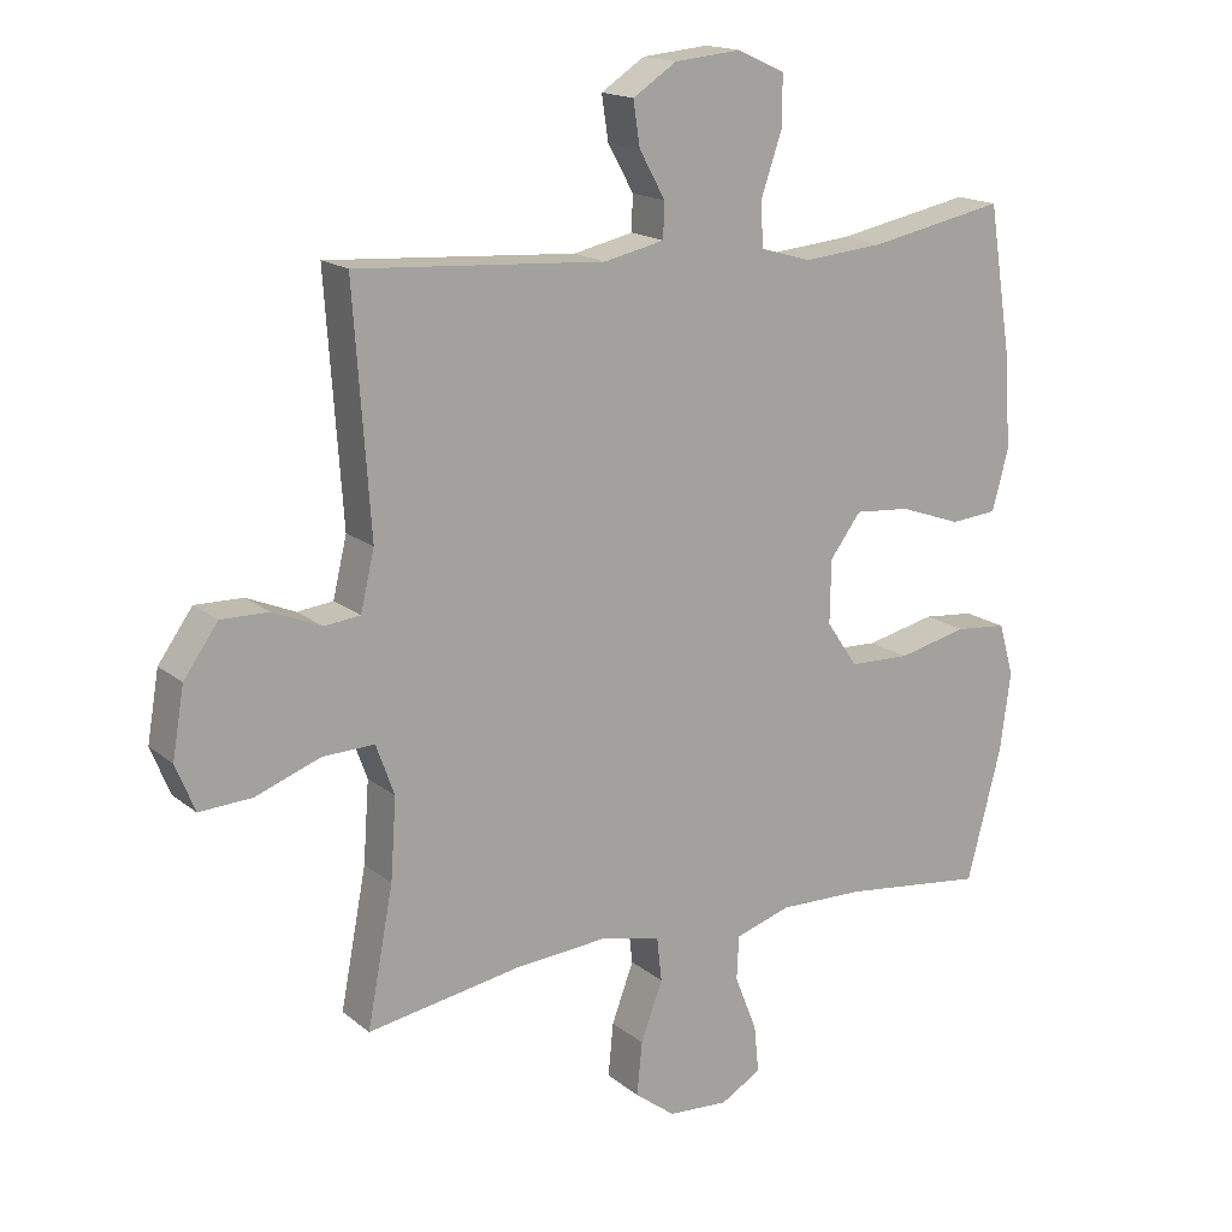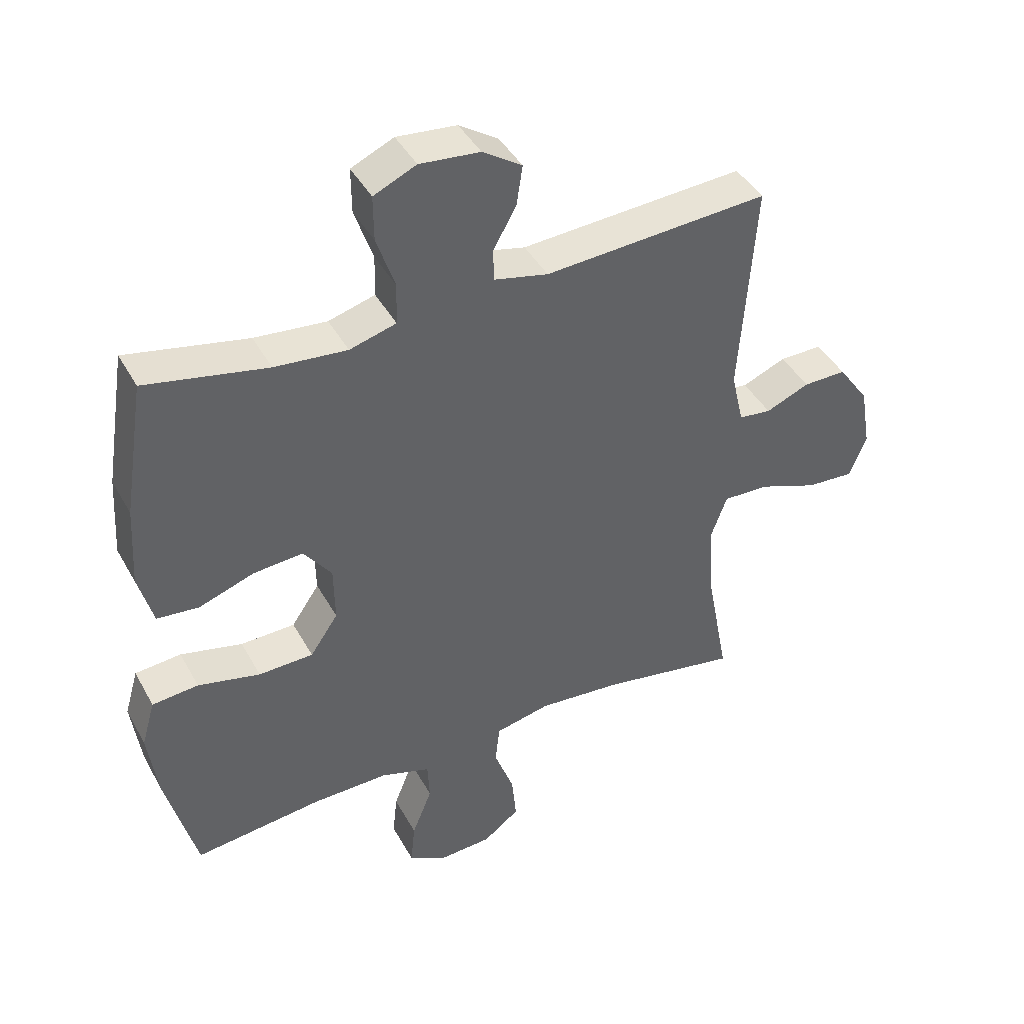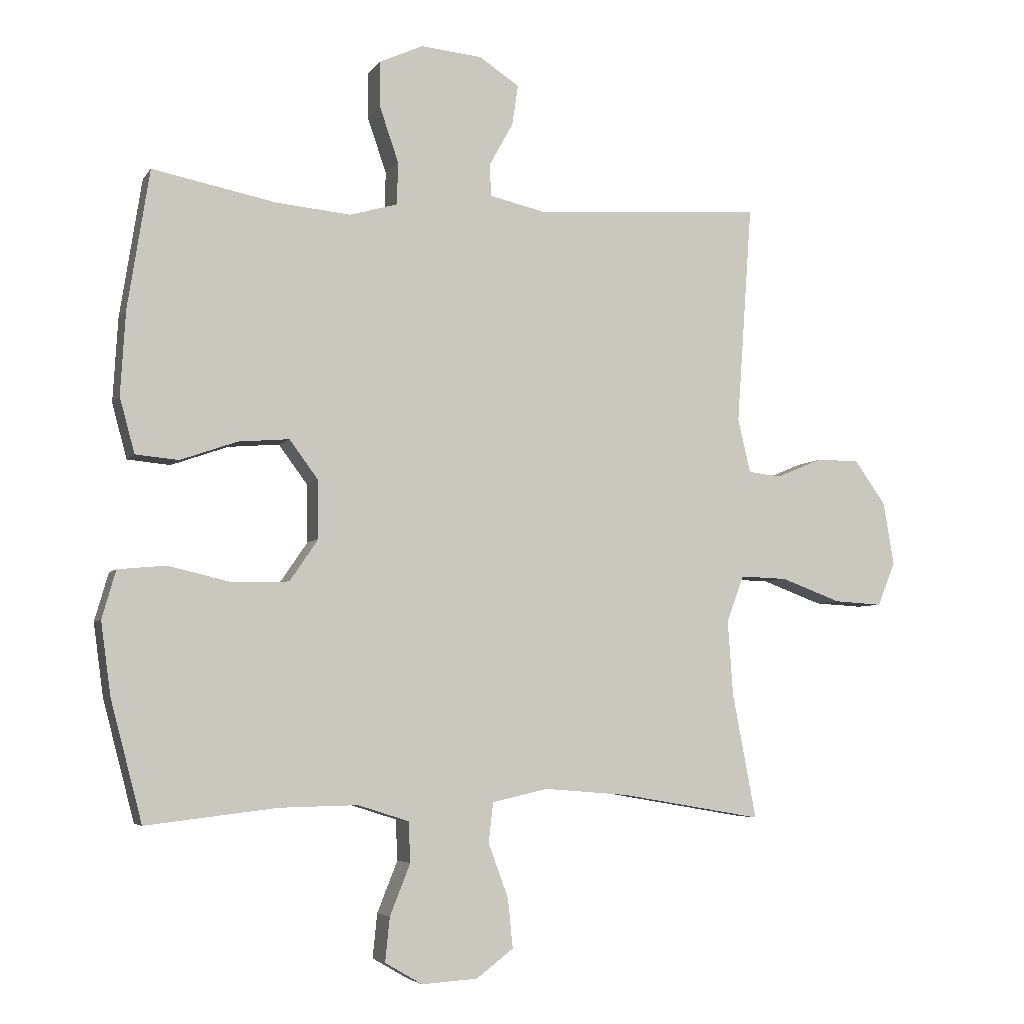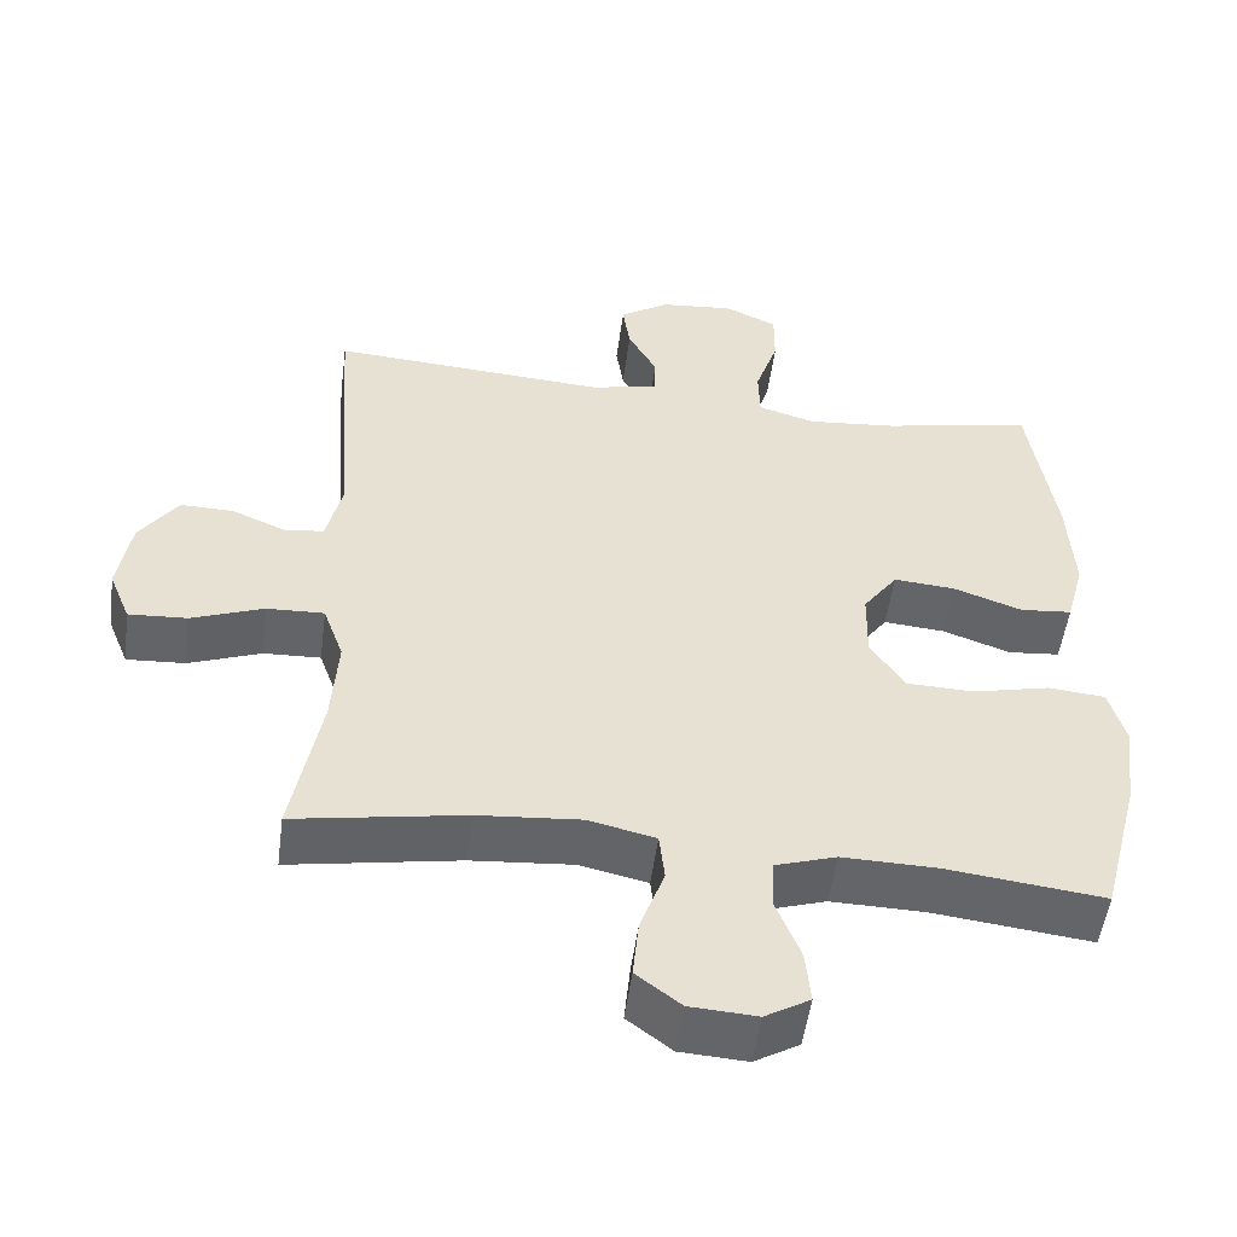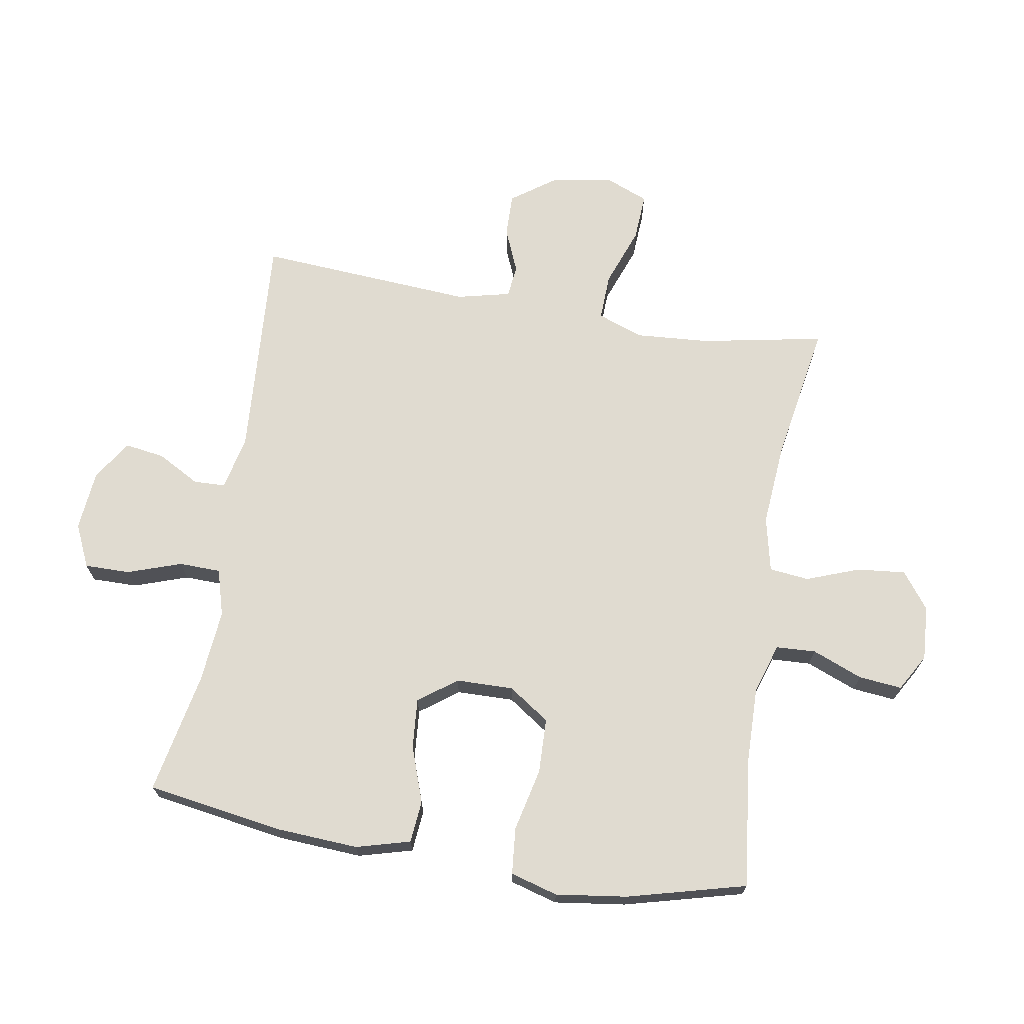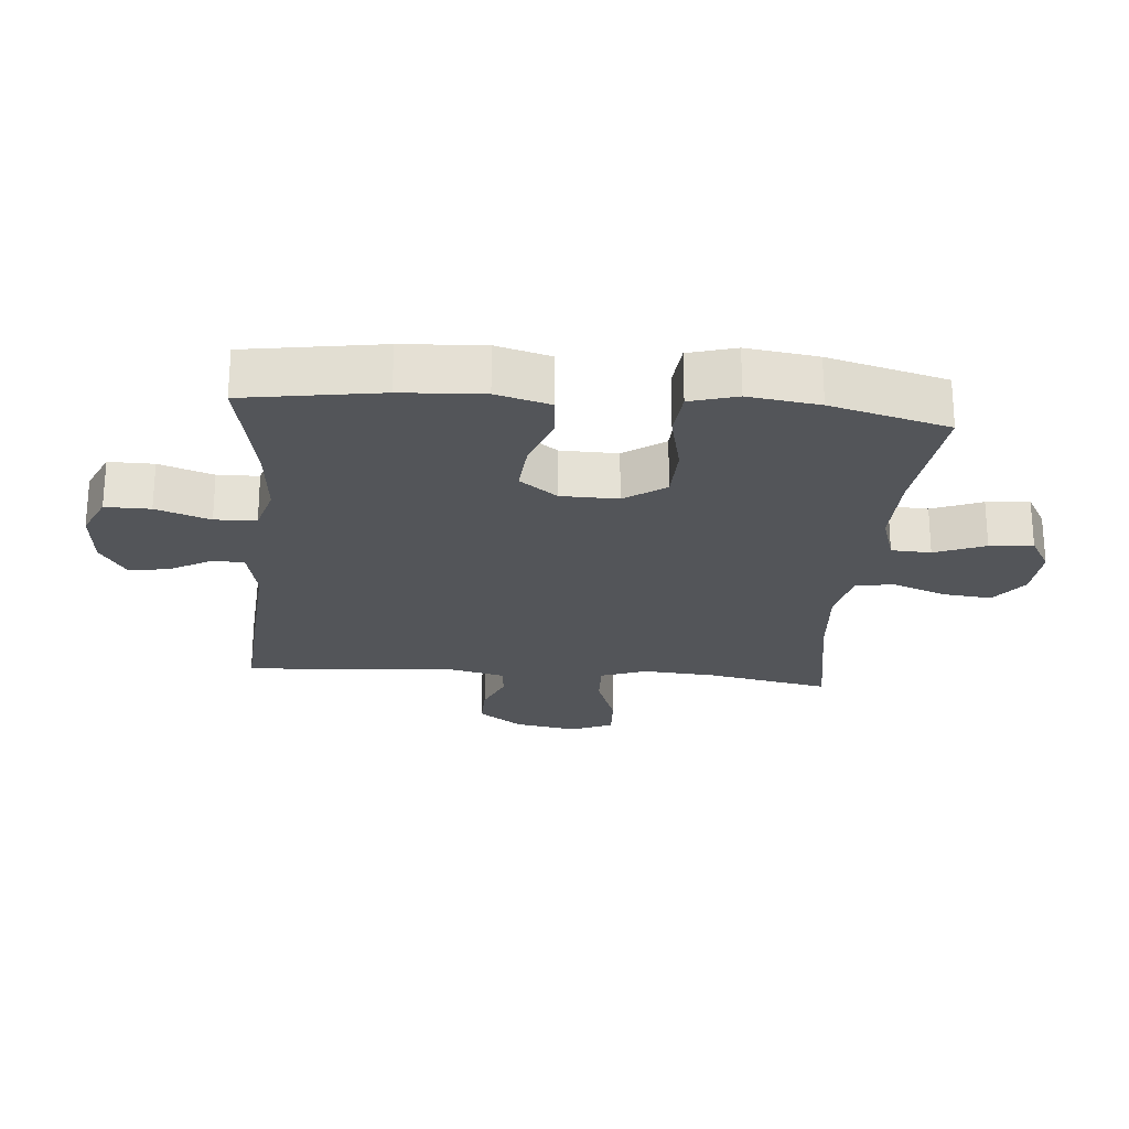
<metadata>
{"format":"obj","ext":"obj","renderer":"f3d","projection":"perspective","resolution":1024,"background":"white","views":[{"elev":16.5,"azim":-32.5,"up":"+Z"},{"elev":42.3,"azim":153.1,"up":"+Z"},{"elev":-5.0,"azim":161.8,"up":"+Z"},{"elev":-51.4,"azim":-7.5,"up":"+Z"},{"elev":70.0,"azim":99.5,"up":"+Y"},{"elev":-24.0,"azim":85.0,"up":"+Y"}]}
</metadata>
<code>
o path2430
v 0.5747 0.0375 -0.3088
v 0.5903 0.0375 -0.1932
v 0.5683 0.0375 -0.1165
v 0.4928 0.0375 -0.1095
v 0.3912 0.0375 -0.1329
v 0.302 0.0375 -0.1302
v 0.2564 0.0375 -0.06345
v 0.2581 0.0375 0.02913
v 0.3036 0.0375 0.09059
v 0.3848 0.0375 0.08394
v 0.4751 0.0375 0.05225
v 0.5434 0.0375 0.05856
v 0.5673 0.0375 0.1461
v 0.5594 0.0375 0.2791
v 0.5245 0.0375 0.5007
v 0.3265 0.0375 0.4611
v 0.2086 0.0375 0.4502
v 0.1328 0.0375 0.4719
v 0.1311 0.0375 0.5392
v 0.161 0.0375 0.6269
v 0.1615 0.0375 0.7003
v 0.09221 0.0375 0.7318
v -0.00553 0.0375 0.7224
v -0.06969 0.0375 0.6804
v -0.05989 0.0375 0.616
v -0.02207 0.0375 0.5478
v -0.02381 0.0375 0.4965
v -0.1116 0.0375 0.4767
v -0.4772 0.0375 0.5007
v -0.4528 0.0375 0.151
v -0.4729 0.0375 0.06496
v -0.5255 0.0375 0.05901
v -0.5966 0.0375 0.08877
v -0.6665 0.0375 0.08993
v -0.7167 0.0375 0.01931
v -0.7338 0.0375 -0.08175
v -0.7058 0.0375 -0.1508
v -0.6288 0.0375 -0.1463
v -0.5333 0.0375 -0.1108
v -0.4579 0.0375 -0.1081
v -0.4309 0.0375 -0.1823
v -0.4393 0.0375 -0.3008
v -0.4772 0.0375 -0.5012
v -0.2524 0.0375 -0.4627
v -0.1174 0.0375 -0.4517
v -0.02809 0.0375 -0.4717
v -0.02094 0.0375 -0.5357
v -0.05279 0.0375 -0.622
v -0.06059 0.0375 -0.7001
v -0.001471 0.0375 -0.7448
v 0.08683 0.0375 -0.7503
v 0.1464 0.0375 -0.7159
v 0.1393 0.0375 -0.6458
v 0.1067 0.0375 -0.5641
v 0.1098 0.0375 -0.4997
v 0.1908 0.0375 -0.4739
v 0.3156 0.0375 -0.4765
v 0.5245 0.0375 -0.5012
v 0.5747 -0.0375 -0.3088
v 0.5903 -0.0375 -0.1932
v 0.5683 -0.0375 -0.1165
v 0.4928 -0.0375 -0.1095
v 0.3912 -0.0375 -0.1329
v 0.302 -0.0375 -0.1302
v 0.2564 -0.0375 -0.06345
v 0.2581 -0.0375 0.02913
v 0.3036 -0.0375 0.09059
v 0.3848 -0.0375 0.08394
v 0.4751 -0.0375 0.05225
v 0.5434 -0.0375 0.05856
v 0.5673 -0.0375 0.1461
v 0.5594 -0.0375 0.2791
v 0.5245 -0.0375 0.5007
v 0.3265 -0.0375 0.4611
v 0.2086 -0.0375 0.4502
v 0.1328 -0.0375 0.4719
v 0.1311 -0.0375 0.5392
v 0.161 -0.0375 0.6269
v 0.1615 -0.0375 0.7003
v 0.09221 -0.0375 0.7318
v -0.00553 -0.0375 0.7224
v -0.06969 -0.0375 0.6804
v -0.05989 -0.0375 0.616
v -0.02207 -0.0375 0.5478
v -0.02381 -0.0375 0.4965
v -0.1116 -0.0375 0.4767
v -0.4772 -0.0375 0.5007
v -0.4528 -0.0375 0.151
v -0.4729 -0.0375 0.06496
v -0.5255 -0.0375 0.05901
v -0.5966 -0.0375 0.08877
v -0.6665 -0.0375 0.08993
v -0.7167 -0.0375 0.01931
v -0.7338 -0.0375 -0.08175
v -0.7058 -0.0375 -0.1508
v -0.6288 -0.0375 -0.1463
v -0.5333 -0.0375 -0.1108
v -0.4579 -0.0375 -0.1081
v -0.4309 -0.0375 -0.1823
v -0.4393 -0.0375 -0.3008
v -0.4772 -0.0375 -0.5012
v -0.2524 -0.0375 -0.4627
v -0.1174 -0.0375 -0.4517
v -0.02809 -0.0375 -0.4717
v -0.02094 -0.0375 -0.5357
v -0.05279 -0.0375 -0.622
v -0.06059 -0.0375 -0.7001
v -0.001471 -0.0375 -0.7448
v 0.08683 -0.0375 -0.7503
v 0.1464 -0.0375 -0.7159
v 0.1393 -0.0375 -0.6458
v 0.1067 -0.0375 -0.5641
v 0.1098 -0.0375 -0.4997
v 0.1908 -0.0375 -0.4739
v 0.3156 -0.0375 -0.4765
v 0.5245 -0.0375 -0.5012
v 0.5747 0.0375 -0.3088
v 0.5903 0.0375 -0.1932
v 0.5683 0.0375 -0.1165
v 0.5683 0.0375 -0.1165
v 0.4928 0.0375 -0.1095
v 0.5434 0.0375 0.05856
v 0.5434 0.0375 0.05856
v 0.5673 0.0375 0.1461
v 0.5594 0.0375 0.2791
v 0.4751 0.0375 0.05225
v 0.5245 0.0375 -0.5012
v 0.5245 0.0375 -0.5012
v 0.5245 0.0375 0.5007
v 0.5245 0.0375 0.5007
v 0.3912 0.0375 -0.1329
v 0.3848 0.0375 0.08394
v 0.3265 0.0375 0.4611
v 0.3156 0.0375 -0.4765
v 0.302 0.0375 -0.1302
v 0.3036 0.0375 0.09059
v 0.2086 0.0375 0.4502
v 0.1908 0.0375 -0.4739
v 0.2581 0.0375 0.02913
v 0.2564 0.0375 -0.06345
v 0.1328 0.0375 0.4719
v 0.1328 0.0375 0.4719
v 0.1098 0.0375 -0.4997
v 0.1098 0.0375 -0.4997
v 0.161 0.0375 0.6269
v 0.1615 0.0375 0.7003
v 0.1615 0.0375 0.7003
v 0.09221 0.0375 0.7318
v 0.1311 0.0375 0.5392
v 0.08683 0.0375 -0.7503
v 0.1464 0.0375 -0.7159
v 0.1464 0.0375 -0.7159
v 0.1393 0.0375 -0.6458
v 0.1067 0.0375 -0.5641
v -0.00553 0.0375 0.7224
v -0.001471 0.0375 -0.7448
v -0.06059 0.0375 -0.7001
v -0.06969 0.0375 0.6804
v -0.06969 0.0375 0.6804
v -0.05279 0.0375 -0.622
v -0.02094 0.0375 -0.5357
v -0.02809 0.0375 -0.4717
v -0.02809 0.0375 -0.4717
v -0.02207 0.0375 0.5478
v -0.02381 0.0375 0.4965
v -0.02381 0.0375 0.4965
v -0.05989 0.0375 0.616
v -0.1116 0.0375 0.4767
v -0.1174 0.0375 -0.4517
v -0.2524 0.0375 -0.4627
v -0.4772 0.0375 -0.5012
v -0.4772 0.0375 -0.5012
v -0.4309 0.0375 -0.1823
v -0.4393 0.0375 -0.3008
v -0.4579 0.0375 -0.1081
v -0.4579 0.0375 -0.1081
v -0.4772 0.0375 0.5007
v -0.4772 0.0375 0.5007
v -0.4528 0.0375 0.151
v -0.4729 0.0375 0.06496
v -0.4729 0.0375 0.06496
v -0.5333 0.0375 -0.1108
v -0.5255 0.0375 0.05901
v -0.5966 0.0375 0.08877
v -0.6288 0.0375 -0.1463
v -0.6665 0.0375 0.08993
v -0.7058 0.0375 -0.1508
v -0.7058 0.0375 -0.1508
v -0.7167 0.0375 0.01931
v -0.7338 0.0375 -0.08175
v 0.5747 -0.0375 -0.3088
v 0.5903 -0.0375 -0.1932
v 0.5683 -0.0375 -0.1165
v 0.5683 -0.0375 -0.1165
v 0.4928 -0.0375 -0.1095
v 0.5434 -0.0375 0.05856
v 0.5434 -0.0375 0.05856
v 0.5673 -0.0375 0.1461
v 0.5594 -0.0375 0.2791
v 0.4751 -0.0375 0.05225
v 0.5245 -0.0375 -0.5012
v 0.5245 -0.0375 -0.5012
v 0.5245 -0.0375 0.5007
v 0.5245 -0.0375 0.5007
v 0.3912 -0.0375 -0.1329
v 0.3848 -0.0375 0.08394
v 0.3265 -0.0375 0.4611
v 0.3156 -0.0375 -0.4765
v 0.302 -0.0375 -0.1302
v 0.3036 -0.0375 0.09059
v 0.2086 -0.0375 0.4502
v 0.1908 -0.0375 -0.4739
v 0.2581 -0.0375 0.02913
v 0.2564 -0.0375 -0.06345
v 0.1328 -0.0375 0.4719
v 0.1328 -0.0375 0.4719
v 0.1098 -0.0375 -0.4997
v 0.1098 -0.0375 -0.4997
v 0.161 -0.0375 0.6269
v 0.1615 -0.0375 0.7003
v 0.1615 -0.0375 0.7003
v 0.09221 -0.0375 0.7318
v 0.1311 -0.0375 0.5392
v 0.08683 -0.0375 -0.7503
v 0.1464 -0.0375 -0.7159
v 0.1464 -0.0375 -0.7159
v 0.1393 -0.0375 -0.6458
v 0.1067 -0.0375 -0.5641
v -0.00553 -0.0375 0.7224
v -0.001471 -0.0375 -0.7448
v -0.06059 -0.0375 -0.7001
v -0.06969 -0.0375 0.6804
v -0.06969 -0.0375 0.6804
v -0.05279 -0.0375 -0.622
v -0.02094 -0.0375 -0.5357
v -0.02809 -0.0375 -0.4717
v -0.02809 -0.0375 -0.4717
v -0.02207 -0.0375 0.5478
v -0.02381 -0.0375 0.4965
v -0.02381 -0.0375 0.4965
v -0.05989 -0.0375 0.616
v -0.1116 -0.0375 0.4767
v -0.1174 -0.0375 -0.4517
v -0.2524 -0.0375 -0.4627
v -0.4772 -0.0375 -0.5012
v -0.4772 -0.0375 -0.5012
v -0.4309 -0.0375 -0.1823
v -0.4393 -0.0375 -0.3008
v -0.4579 -0.0375 -0.1081
v -0.4579 -0.0375 -0.1081
v -0.4772 -0.0375 0.5007
v -0.4772 -0.0375 0.5007
v -0.4528 -0.0375 0.151
v -0.4729 -0.0375 0.06496
v -0.4729 -0.0375 0.06496
v -0.5333 -0.0375 -0.1108
v -0.5255 -0.0375 0.05901
v -0.5966 -0.0375 0.08877
v -0.6288 -0.0375 -0.1463
v -0.6665 -0.0375 0.08993
v -0.7058 -0.0375 -0.1508
v -0.7058 -0.0375 -0.1508
v -0.7167 -0.0375 0.01931
v -0.7338 -0.0375 -0.08175
f 258 256 257
f 243 247 244
f 230 227 234
f 198 200 196
f 222 219 220
f 206 200 198
f 223 239 215
f 229 219 222
f 263 256 258
f 264 259 263
f 244 248 245
f 219 238 223
f 238 229 241
f 234 228 235
f 207 199 203
f 228 234 227
f 236 212 209
f 211 210 207
f 229 238 219
f 209 212 208
f 241 229 232
f 210 206 207
f 215 210 211
f 235 228 217
f 195 191 192
f 215 213 210
f 243 236 214
f 231 230 234
f 236 217 212
f 235 217 236
f 207 206 199
f 227 224 225
f 199 206 198
f 205 191 195
f 191 208 201
f 249 247 214
f 191 205 208
f 253 242 251
f 239 213 215
f 238 239 223
f 213 249 214
f 260 263 258
f 195 192 193
f 261 259 264
f 214 236 209
f 256 263 259
f 247 243 214
f 209 208 205
f 248 244 247
f 230 224 227
f 254 213 253
f 253 213 242
f 257 249 254
f 242 213 239
f 257 256 249
f 254 249 213
f 1 2 60 59
f 2 120 194 60
f 3 4 62 61
f 123 13 71 197
f 13 14 72 71
f 11 12 70 69
f 128 1 59 202
f 14 130 204 72
f 4 5 63 62
f 10 11 69 68
f 15 16 74 73
f 57 58 116 115
f 5 6 64 63
f 9 10 68 67
f 16 17 75 74
f 56 57 115 114
f 8 9 67 66
f 6 7 65 64
f 7 8 66 65
f 17 142 216 75
f 144 56 114 218
f 20 147 221 78
f 21 22 80 79
f 19 20 78 77
f 51 152 226 109
f 52 53 111 110
f 53 54 112 111
f 18 19 77 76
f 54 55 113 112
f 22 23 81 80
f 50 51 109 108
f 49 50 108 107
f 23 159 233 81
f 48 49 107 106
f 47 48 106 105
f 163 47 105 237
f 26 166 240 84
f 25 26 84 83
f 24 25 83 82
f 27 28 86 85
f 45 46 104 103
f 44 45 103 102
f 172 44 102 246
f 41 42 100 99
f 176 41 99 250
f 178 30 88 252
f 28 29 87 86
f 30 181 255 88
f 39 40 98 97
f 42 43 101 100
f 31 32 90 89
f 32 33 91 90
f 38 39 97 96
f 33 34 92 91
f 188 38 96 262
f 34 35 93 92
f 36 37 95 94
f 35 36 94 93
f 184 183 182
f 169 170 173
f 156 160 153
f 124 122 126
f 148 146 145
f 132 124 126
f 149 141 165
f 155 148 145
f 189 184 182
f 190 189 185
f 170 171 174
f 145 149 164
f 164 167 155
f 160 161 154
f 133 129 125
f 154 153 160
f 162 135 138
f 137 133 136
f 155 145 164
f 135 134 138
f 167 158 155
f 136 133 132
f 141 137 136
f 161 143 154
f 121 118 117
f 141 136 139
f 169 140 162
f 157 160 156
f 162 138 143
f 161 162 143
f 133 125 132
f 153 151 150
f 125 124 132
f 131 121 117
f 117 127 134
f 175 140 173
f 117 134 131
f 179 177 168
f 165 141 139
f 164 149 165
f 139 140 175
f 186 184 189
f 121 119 118
f 187 190 185
f 140 135 162
f 182 185 189
f 173 140 169
f 135 131 134
f 174 173 170
f 156 153 150
f 180 179 139
f 179 168 139
f 183 180 175
f 168 165 139
f 183 175 182
f 180 139 175

</code>
